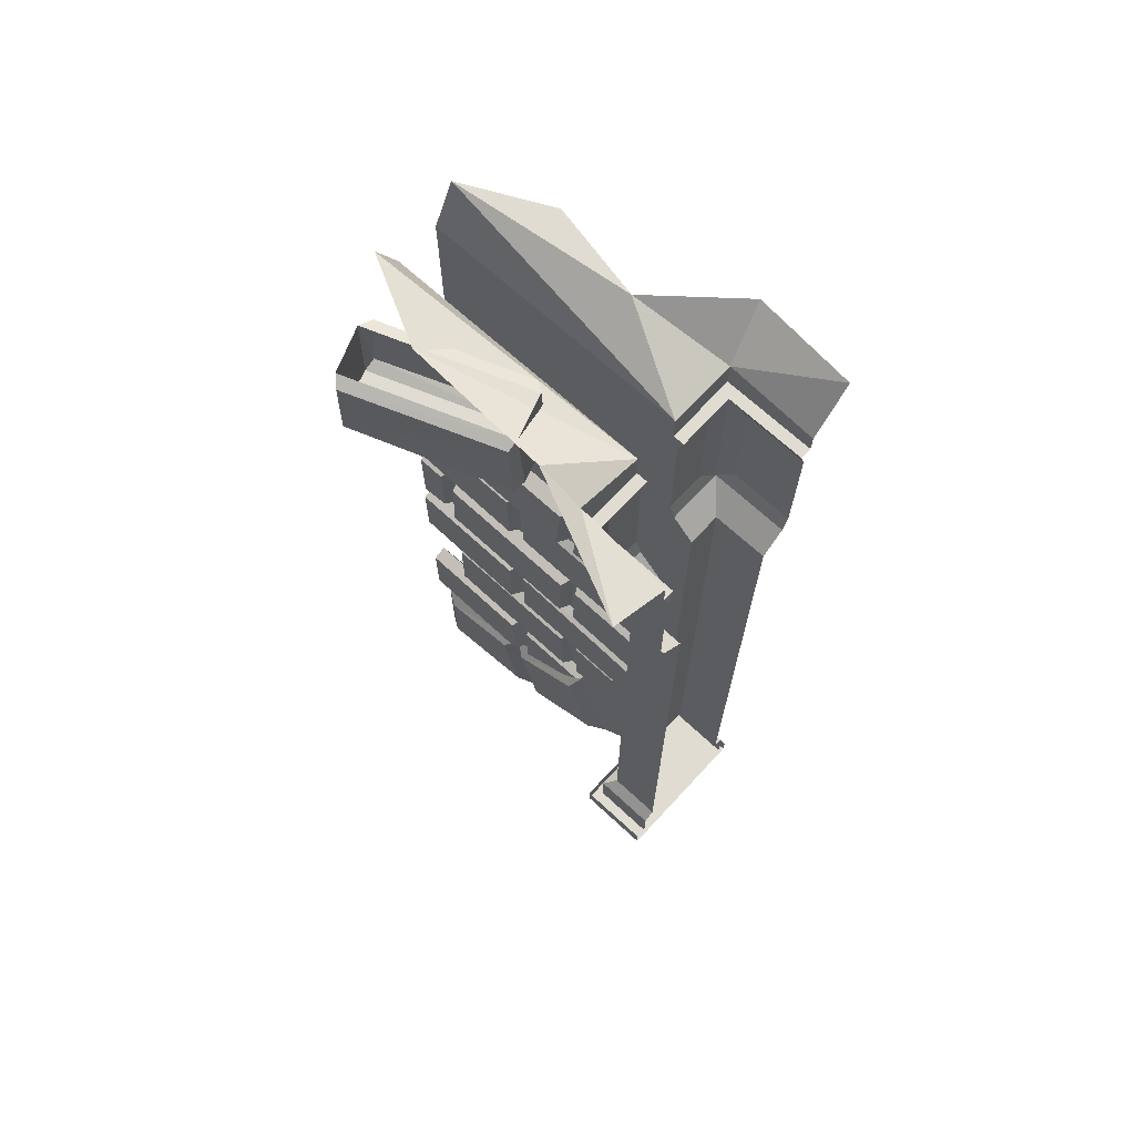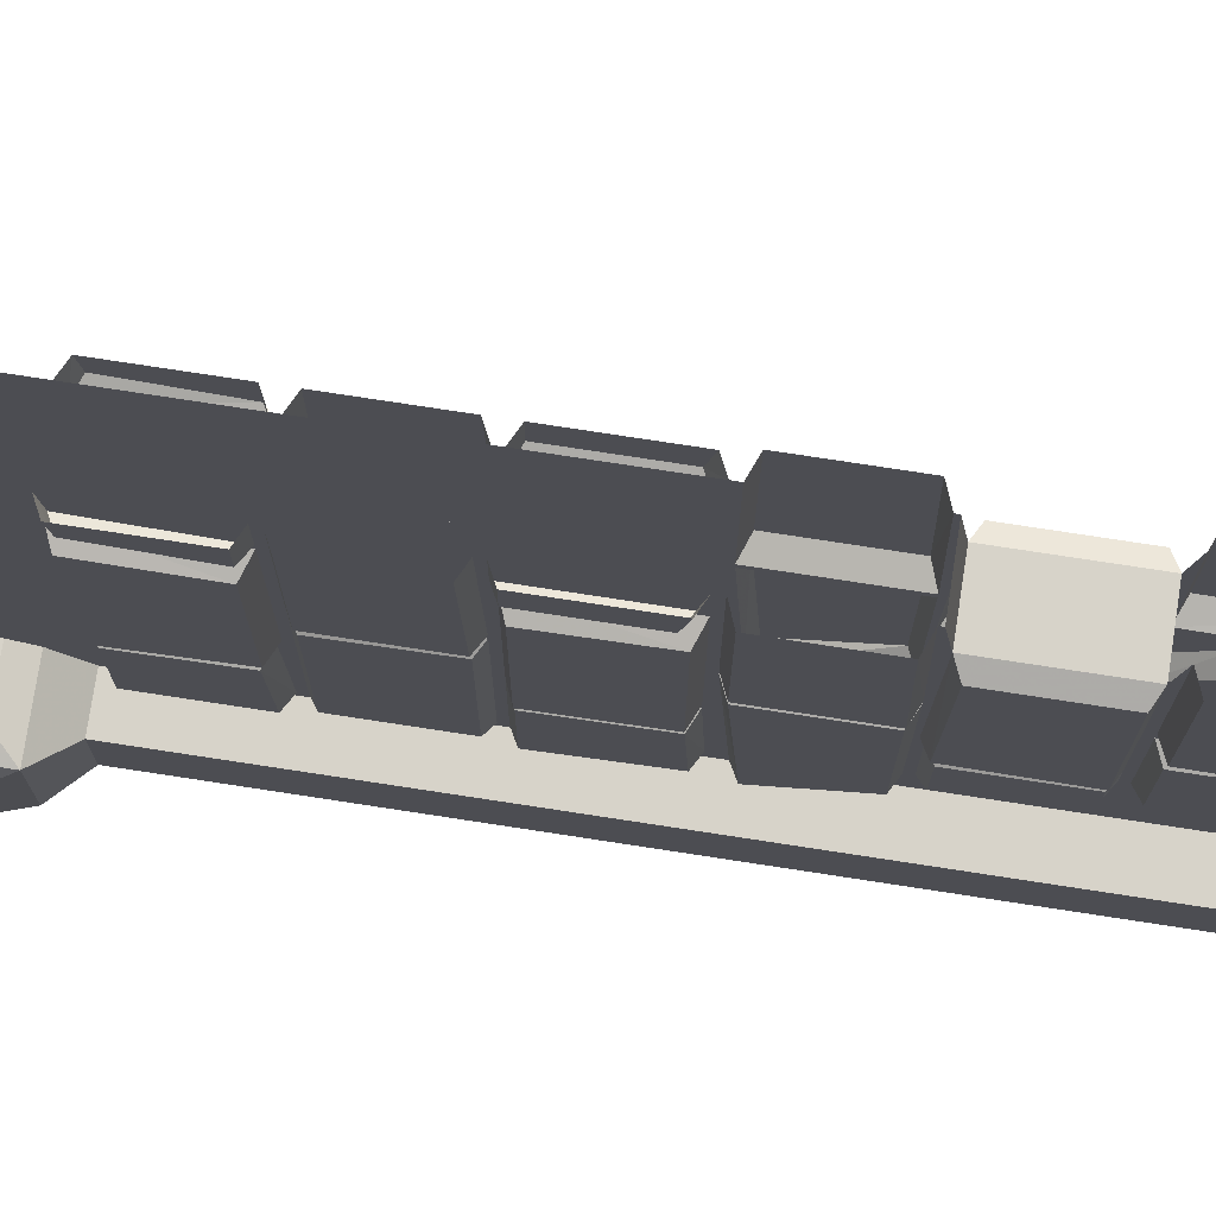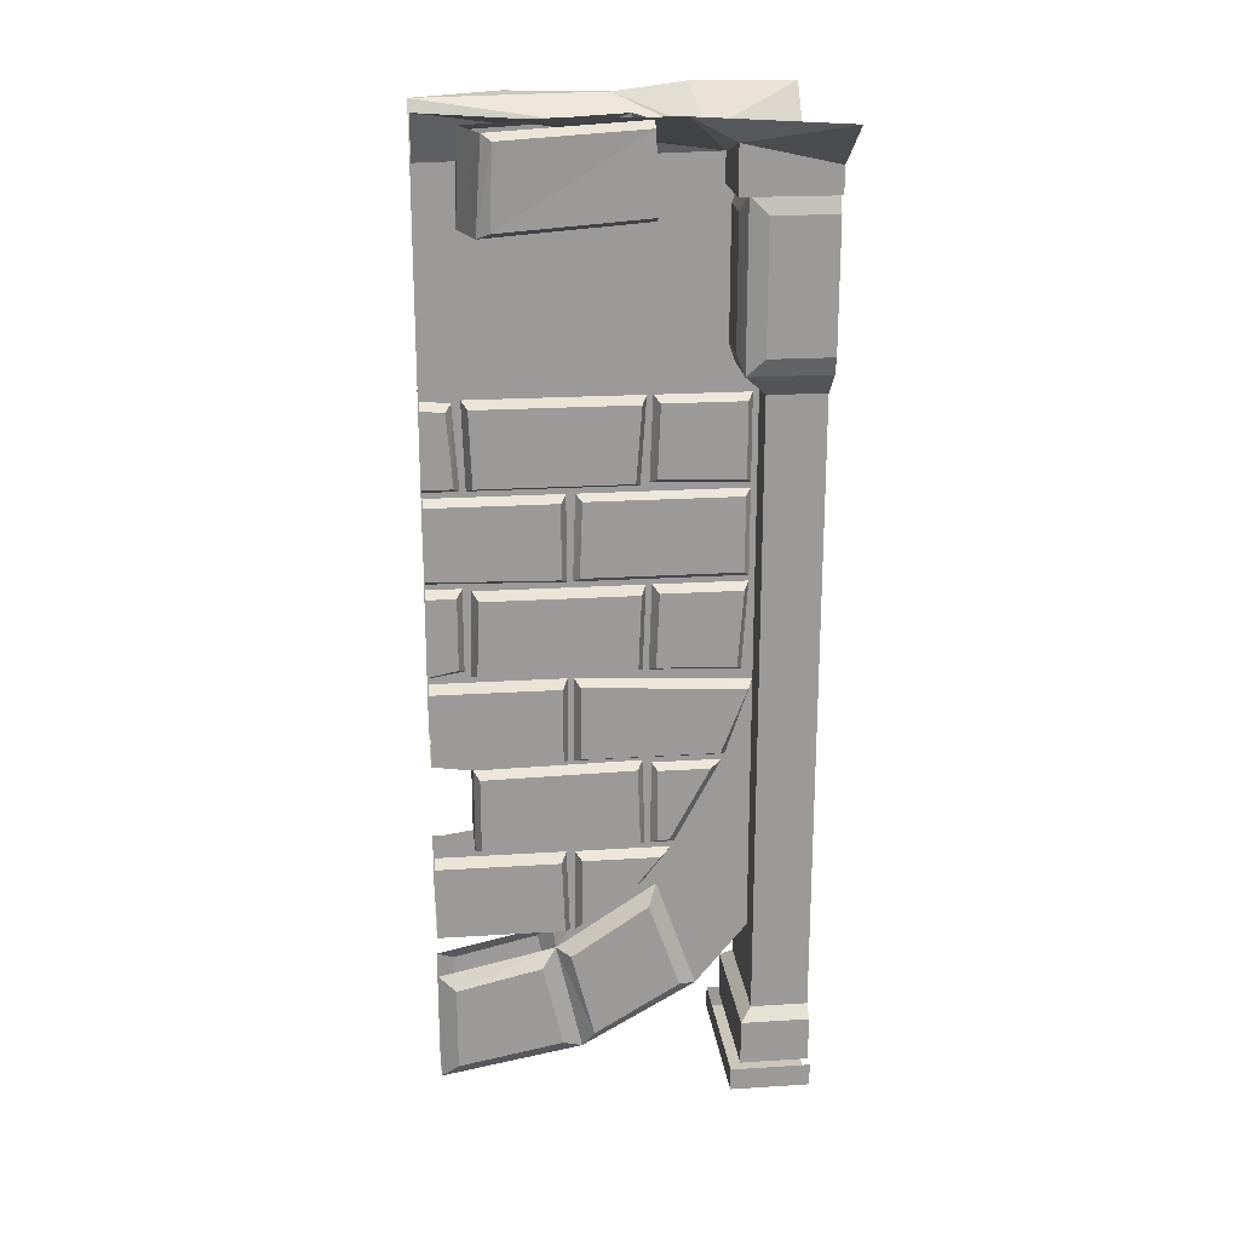
<metadata>
{"format":"obj","ext":"obj","renderer":"f3d","projection":"perspective","resolution":1024,"background":"white","views":[{"elev":69.2,"azim":132.8,"up":"+Y"},{"elev":76.4,"azim":-81.3,"up":"+Z"},{"elev":21.1,"azim":83.5,"up":"+Y"}]}
</metadata>
<code>
v 0.4219 -0.2266 0.3359
v 0.2734 -0.2266 -0.0625
v 0.2734 -0.02344 -0.05469
v 0.4219 -0.02344 0.3281
v 0.3984 -0.2422 0.3672
v 0.2344 -0.2422 -0.0625
v 0.2422 -0.007812 -0.05469
v 0.3984 -0.007812 0.3516
v 0.2812 -0.2422 0.4062
v 0.1172 -0.2422 -0.02344
v 0.125 -0.007812 -0.01562
v 0.09375 -0.2266 0.007812
v 0.25 -0.2266 0.4062
v 0.2422 -0.02344 0.3906
v 0.1016 -0.02344 0.01562
v 0.2812 -0.007812 0.3984
v 0.09375 -0.7188 0.5
v 0.09375 -0.9219 0.5
v 0.09375 -0.7266 0.4375
v 0.0625 -0.7109 0.4219
v 0.0625 -0.7031 0.5
v 0.0625 -0.9375 0.5
v 0.09375 -0.9219 0.4219
v 0.0625 -0.9375 0.4062
v 0.1016 -0.9219 0.375
v 0.1016 -0.9219 -0.03125
v 0.1016 -0.7188 -0.04688
v 0.1016 -0.7188 0.3828
v 0.0625 -0.9375 0.3906
v 0.0625 -0.9375 -0.04688
v 0.0625 -0.7031 -0.0625
v 0.0625 -0.7031 0.3984
v 0.09375 -0.9141 -0.08594
v 0.09375 -0.9219 -0.3125
v 0.09375 -0.7188 -0.3125
v 0.09375 -0.7188 -0.09375
v 0.0625 -0.9297 -0.07031
v 0.0625 -0.9375 -0.3281
v 0.0625 -0.7031 -0.3281
v 0.0625 -0.7031 -0.07812
v 0.09375 -0.9688 0.5
v 0.09375 -1.164 0.5
v 0.09375 -0.9688 0.1562
v 0.0625 -0.9531 0.1406
v 0.0625 -0.9531 0.5
v 0.0625 -1.18 0.5
v 0.09375 -1.172 0.1562
v 0.0625 -1.188 0.1406
v 0.08594 -1.172 0.1094
v 0.08594 -1.172 -0.3125
v 0.08594 -0.9688 -0.3125
v 0.08594 -0.9688 0.1016
v 0.0625 -1.188 0.125
v 0.0625 -1.188 -0.3281
v 0.0625 -0.9531 -0.3281
v 0.0625 -0.9531 0.1172
v 0.09375 -1.211 0.5
v 0.09375 -1.422 0.5
v 0.09375 -1.211 0.4219
v 0.0625 -1.195 0.4062
v 0.0625 -1.195 0.5
v 0.0625 -1.438 0.5
v 0.09375 -1.406 0.4219
v 0.0625 -1.422 0.4062
v 0.1016 -1.422 0.375
v 0.1016 -1.422 -0.03906
v 0.1016 -1.219 -0.04688
v 0.1016 -1.219 0.3672
v 0.0625 -1.438 0.3906
v 0.0625 -1.438 -0.05469
v 0.0625 -1.203 -0.0625
v 0.0625 -1.203 0.3828
v 0.09375 -1.422 -0.08594
v 0.09375 -1.43 -0.2969
v 0.09375 -1.219 -0.3125
v 0.09375 -1.219 -0.09375
v 0.0625 -1.438 -0.07031
v 0.0625 -1.445 -0.3125
v 0.0625 -1.203 -0.3281
v 0.0625 -1.203 -0.07812
v 0.1016 -1.469 0.5
v 0.1016 -1.664 0.5
v 0.1016 -1.469 0.1562
v 0.0625 -1.453 0.1406
v 0.0625 -1.453 0.5
v 0.0625 -0.6875 0.5
v 0.0625 -1.477 -0.3438
v 0.0625 -0.6875 -0.3438
v 0.0625 -0.625 0.5
v 0.0625 -0.625 -0.2812
v 0.0625 -0.5781 0.5
v 0.0625 -0.5781 -0.2656
v 0.0625 -0.2344 0.5
v 0.0625 -0.2344 -0.2656
v 0.0625 -0.1875 0.5
v 0.0625 -0.1875 -0.25
v 0.0625 -0.125 0.5
v 0.0625 -0.1094 -0.25
v 0.125 0 0.5
v 0.2422 0 0.2656
v 0.2578 0 -0.1328
v 0.25 -0.0625 -0.25
v 0.4219 0 -0.5
v 0.25 -0.1172 -0.5
v 0.25 -0.1875 -0.5
v 0.25 -0.1875 -0.25
v 0.2188 -0.1875 -0.2812
v 0.2188 -0.1875 -0.5
v 0.2344 -0.2344 -0.3281
v 0.2344 -0.2344 -0.5
v 0.2344 -0.3984 -0.375
v 0.2344 -0.5781 -0.5
v 0.2344 -0.5781 -0.3906
v 0.2188 -0.625 -0.5
v 0.2188 -0.625 -0.2812
v 0.1562 -0.6875 -0.3438
v 0.1562 -0.6875 -0.5
v 0.1562 -2.406 -0.5
v 0.1562 -2.406 -0.3438
v 0.1875 -2.438 -0.5
v 0.1875 -2.438 -0.3125
v 0.1875 -2.562 -0.5
v 0.1875 -2.562 -0.3125
v -0.1875 -2.562 -0.3125
v -0.1875 -2.438 -0.3125
v -0.1875 -2.438 -0.5
v -0.1875 -2.562 -0.5
v 0.0625 -1.68 0.5
v 0.1016 -1.672 0.1562
v 0.0625 -1.688 0.1406
v 0.0625 -1.688 0.125
v 0.0625 -1.453 0.125
v 0.09375 -1.469 0.1094
v 0.09375 -1.492 -0.3281
v 0.09375 -1.672 -0.2578
v 0.0625 -1.688 -0.2734
v 0.0625 -1.789 -0.2734
v 0.0625 -2.203 -0.3438
v 0.1719 -0.5781 -0.2656
v 0.1719 -0.2344 -0.2656
v 0.0625 -0.1875 -0.2812
v 0.09375 -1.672 0.1094
v 0.0625 -1.695 -0.05469
v 0.0625 -1.703 -0.07812
v 0.0625 -1.703 -0.2656
v 0.0625 -1.938 -0.1406
v 0.0625 -1.953 -0.1328
v 0.0625 -2.062 -0.09375
v 0.0625 -2.375 -0.2031
v -0.0625 -2.203 -0.3438
v -0.1562 -2.406 -0.3438
v 0.09375 -1.922 0.375
v 0.09375 -1.922 -0.04688
v 0.09375 -1.711 -0.03906
v 0.09375 -1.719 0.375
v 0.0625 -1.938 0.3906
v 0.0625 -1.938 -0.0625
v 0.0625 -1.703 0.3906
v -0.0625 -1.703 0.3906
v -0.0625 -1.938 0.3906
v -0.09375 -1.922 0.375
v -0.0625 -1.938 -0.0625
v -0.0625 -1.953 0.125
v -0.0625 -1.953 0.1484
v -0.0625 -1.953 0.5
v -0.1016 -1.969 0.1641
v -0.1016 -1.969 0.5
v -0.1016 -2.172 0.1562
v -0.1016 -2.172 0.5
v -0.0625 -2.188 0.1406
v -0.0625 -2.188 0.5
v 0.0625 -2.188 0.5
v 0.0625 -2.188 0.1406
v 0.1016 -2.172 0.1562
v 0.1016 -2.172 0.5
v 0.1016 -1.969 0.1641
v 0.1016 -1.969 0.5
v 0.0625 -1.953 0.1484
v 0.0625 -1.953 0.5
v 0.0625 -1.953 0.125
v 0.0625 -1.938 -0.07812
v 0.08594 -1.719 -0.09375
v 0.08594 -1.719 -0.2344
v 0.08594 -1.922 -0.125
v 0.09375 -1.969 0.1094
v 0.09375 -1.969 -0.1016
v 0.09375 -2.047 -0.03906
v 0.0625 -2.055 -0.05469
v 0.0625 -2.242 0.1797
v 0.09375 -2.258 0.1406
v 0.09375 -2.117 -0.07031
v 0.09375 -2.359 -0.1562
v 0.0625 -2.555 0.1094
v -0.0625 -2.375 -0.2031
v -0.0625 -2.062 -0.09375
v -0.0625 -1.789 -0.2734
v -0.0625 -1.477 -0.3438
v -0.1562 -0.6875 -0.3438
v -0.1562 -2.406 -0.5
v 0.08594 -1.922 -0.09375
v 0.0625 -2.188 0.125
v 0.09375 -2.156 0.1094
v -0.1875 0 0
v -0.375 0 -0.2188
v -0.25 -0.1094 -0.25
v -0.0625 -0.1094 -0.25
v -0.125 0 0.5
v -0.2422 0 0.2656
v 0.2344 -0.5781 -0.3281
v -0.0625 -0.625 -0.2812
v -0.2188 -0.625 -0.2812
v -0.0625 -0.6875 -0.3438
v -0.0625 -0.6875 0.5
v -0.0625 -0.625 0.5
v -0.0625 -0.5781 -0.2656
v -0.1719 -0.5781 -0.2656
v -0.2188 -0.1875 -0.2812
v -0.2344 -0.2344 -0.3281
v -0.2344 -0.5781 -0.3281
v -0.2344 -0.5781 -0.4141
v -0.2188 -0.625 -0.5
v -0.1562 -0.6875 -0.5
v -0.2188 -2.625 -0.2812
v 0.2188 -2.625 -0.2812
v 0.2188 -2.562 -0.2812
v -0.2188 -2.562 -0.2812
v -0.2188 -2.625 -0.5
v 0.2188 -2.625 -0.5
v 0.2188 -2.562 -0.5
v -0.0625 -0.1875 -0.2812
v -0.0625 -0.1875 -0.25
v -0.25 -0.1875 -0.25
v -0.0625 -0.2344 -0.2656
v -0.0625 -0.2344 0.5
v -0.0625 -0.1875 0.5
v -0.25 -0.1875 -0.5
v -0.2188 -0.1875 -0.5
v -0.2344 -0.2344 -0.5
v -0.2344 -0.3438 -0.4609
v -0.2344 -0.5781 -0.5
v 0.0625 -2.625 0.5
v -0.0625 -2.625 0.5
v -0.0625 -2.555 0.1094
v 0.09375 -2.523 0.1641
v 0.09375 -2.578 0.4531
v 0.0625 -2.312 0.5
v 0.09375 -2.344 0.4531
v 0.09375 -2.289 0.2188
v 0.09375 -2.5 0.07812
v -0.09375 -2.5 0.07812
v -0.09375 -2.359 -0.1562
v -0.09375 -2.117 -0.07031
v -0.0625 -2.242 0.1797
v -0.0625 -2.188 0.125
v -0.0625 -2.055 -0.05469
v -0.0625 -1.953 -0.1328
v -0.0625 -1.938 -0.1406
v -0.0625 -1.703 -0.2656
v -0.0625 -1.688 -0.2734
v -0.09375 -1.492 -0.3281
v -0.0625 -1.453 0.125
v -0.09375 -1.469 0.1094
v -0.09375 -1.672 0.1094
v -0.0625 -1.688 0.125
v -0.0625 -1.688 0.1406
v -0.0625 -1.453 0.1406
v -0.1016 -1.469 0.1562
v -0.0625 -1.453 0.5
v -0.09375 -2.578 0.4531
v -0.09375 -2.523 0.1641
v -0.09375 -2.258 0.1406
v -0.0625 -2.312 0.5
v -0.09375 -2.289 0.2188
v -0.09375 -2.344 0.4531
v -0.1719 -0.2344 -0.2656
v -0.0625 -0.5781 0.5
v -0.0625 -0.125 0.5
v -0.09375 -0.7188 0.5
v -0.09375 -0.9219 0.4219
v -0.09375 -0.9219 0.5
v -0.0625 -0.9375 0.4062
v -0.0625 -0.9375 0.5
v -0.0625 -0.7031 0.5
v -0.09375 -0.7266 0.4375
v -0.0625 -0.7109 0.4219
v -0.1016 -0.9219 -0.03125
v -0.1016 -0.9219 0.375
v -0.1016 -0.7188 0.3828
v -0.1016 -0.7188 -0.04688
v -0.0625 -0.9375 -0.04688
v -0.0625 -0.9375 0.3906
v -0.0625 -0.7031 0.3984
v -0.0625 -0.7031 -0.0625
v -0.09375 -0.9219 -0.3125
v -0.09375 -0.9141 -0.08594
v -0.09375 -0.7188 -0.09375
v -0.09375 -0.7188 -0.3125
v -0.0625 -0.9375 -0.3281
v -0.0625 -0.9297 -0.07031
v -0.0625 -0.7031 -0.07812
v -0.0625 -0.7031 -0.3281
v -0.09375 -0.9688 0.5
v -0.09375 -1.172 0.1562
v -0.09375 -1.164 0.5
v -0.0625 -1.188 0.1406
v -0.0625 -1.18 0.5
v -0.0625 -0.9531 0.5
v -0.09375 -0.9688 0.1562
v -0.0625 -0.9531 0.1406
v -0.08594 -1.172 -0.3125
v -0.08594 -1.172 0.1094
v -0.08594 -0.9688 0.1016
v -0.08594 -0.9688 -0.3125
v -0.0625 -1.188 -0.3281
v -0.0625 -1.188 0.125
v -0.0625 -0.9531 0.1172
v -0.0625 -0.9531 -0.3281
v -0.09375 -1.211 0.5
v -0.09375 -1.406 0.4219
v -0.09375 -1.422 0.5
v -0.0625 -1.422 0.4062
v -0.0625 -1.438 0.5
v -0.0625 -1.195 0.5
v -0.09375 -1.211 0.4219
v -0.0625 -1.195 0.4062
v -0.1016 -1.422 -0.03906
v -0.1016 -1.422 0.375
v -0.1016 -1.219 0.3672
v -0.1016 -1.219 -0.04688
v -0.0625 -1.438 -0.05469
v -0.0625 -1.438 0.3906
v -0.0625 -1.203 0.3828
v -0.0625 -1.203 -0.0625
v -0.09375 -1.43 -0.2969
v -0.09375 -1.422 -0.08594
v -0.09375 -1.219 -0.09375
v -0.09375 -1.219 -0.3125
v -0.0625 -1.445 -0.3125
v -0.0625 -1.438 -0.07031
v -0.0625 -1.203 -0.07812
v -0.0625 -1.203 -0.3281
v -0.1016 -1.469 0.5
v -0.1016 -1.672 0.1562
v -0.1016 -1.664 0.5
v -0.0625 -1.68 0.5
v -0.0625 -1.688 0.5
v 0.0625 -1.688 0.5
v -0.09375 -1.672 -0.2578
v -0.0625 -1.695 -0.05469
v -0.09375 -1.711 -0.03906
v -0.09375 -1.719 0.375
v -0.09375 -1.922 -0.04688
v -0.0625 -1.703 -0.07812
v -0.0625 -1.938 -0.07812
v -0.09375 -1.969 -0.1016
v -0.09375 -1.969 0.1094
v -0.09375 -2.156 0.1094
v -0.08594 -1.719 -0.2344
v -0.08594 -1.922 -0.125
v -0.08594 -1.922 -0.09375
v -0.08594 -1.719 -0.09375
v -0.09375 -2.047 -0.03906
v -0.25 -0.1328 -0.5
v -0.3516 0 -0.5
v -0.2188 -2.562 -0.5
f 1 2 3
f 1 3 4
f 12 13 14
f 12 14 15
f 1 4 5
f 2 6 7
f 2 7 3
f 3 7 4
f 4 7 8
f 4 8 5
f 12 15 10
f 13 9 16
f 13 16 14
f 14 16 15
f 15 16 11
f 15 11 10
f 81 83 84
f 81 84 85
f 83 129 84
f 84 129 130
f 132 131 133
f 132 133 87
f 87 133 134
f 87 134 135
f 87 135 136
f 142 133 131
f 197 259 260
f 197 260 261
f 261 260 262
f 261 262 263
f 261 263 264
f 266 265 267
f 266 267 268
f 342 268 267
f 343 267 265
f 348 260 259
f 1 5 2
f 2 5 6
f 5 9 6
f 6 9 10
f 12 10 13
f 13 10 9
f 18 22 23
f 24 23 22
f 25 29 26
f 26 29 30
f 33 37 34
f 34 37 38
f 42 46 47
f 48 47 46
f 49 53 50
f 50 53 54
f 58 62 63
f 64 63 62
f 65 69 66
f 66 69 70
f 73 77 74
f 74 77 78
f 86 88 89
f 89 88 90
f 97 98 99
f 99 98 100
f 100 98 101
f 101 98 102
f 101 102 103
f 103 102 104
f 114 115 116
f 114 116 117
f 82 128 129
f 88 116 90
f 90 116 115
f 142 131 135
f 135 131 136
f 138 149 150
f 152 156 153
f 153 156 157
f 160 161 162
f 169 168 170
f 169 170 171
f 172 173 174
f 172 174 175
f 145 183 184
f 145 184 146
f 146 184 181
f 149 193 194
f 149 194 150
f 184 200 181
f 201 188 187
f 201 187 202
f 203 204 205
f 203 205 206
f 203 206 207
f 203 207 208
f 210 211 198
f 210 198 212
f 210 212 213
f 210 213 214
f 211 221 222
f 211 222 198
f 223 227 224
f 224 227 228
f 241 242 243
f 241 243 193
f 193 243 194
f 206 277 207
f 280 279 281
f 280 281 282
f 286 290 287
f 287 290 291
f 294 298 295
f 295 298 299
f 304 303 305
f 304 305 306
f 310 314 311
f 311 314 315
f 320 319 321
f 320 321 322
f 326 330 327
f 327 330 331
f 334 338 335
f 335 338 339
f 344 343 265
f 344 265 345
f 128 130 129
f 348 259 263
f 263 259 264
f 161 352 162
f 358 258 257
f 358 257 359
f 359 257 360
f 360 257 354
f 255 254 357
f 255 357 362
f 363 205 364
f 364 205 204
f 5 8 9
f 6 10 11
f 6 11 7
f 8 16 9
f 85 84 86
f 86 84 87
f 86 87 88
f 84 130 131
f 84 131 132
f 87 136 137
f 136 131 143
f 136 143 144
f 136 144 145
f 136 145 137
f 137 145 146
f 137 146 147
f 137 147 148
f 156 158 159
f 156 159 160
f 160 162 163
f 160 163 164
f 160 164 165
f 179 178 156
f 156 178 180
f 156 180 157
f 157 180 181
f 157 181 143
f 143 181 144
f 146 181 147
f 147 181 180
f 147 188 148
f 148 188 189
f 201 180 178
f 201 178 173
f 201 173 189
f 201 189 188
f 195 253 254
f 195 254 255
f 195 255 256
f 195 256 257
f 195 257 196
f 196 257 258
f 196 258 259
f 196 259 197
f 261 264 265
f 261 265 266
f 266 268 212
f 266 212 197
f 212 268 213
f 345 265 346
f 346 265 159
f 347 158 128
f 128 158 130
f 264 259 349
f 264 349 265
f 265 349 159
f 162 349 353
f 162 353 354
f 162 354 256
f 162 256 163
f 163 254 170
f 163 170 164
f 258 353 349
f 258 349 259
f 354 257 256
f 253 170 254
f 254 170 173
f 254 173 201
f 131 158 143
f 130 131 158
f 130 158 347
f 170 253 189
f 170 189 173
f 17 18 19
f 18 23 19
f 49 50 51
f 49 51 52
f 278 279 280
f 278 284 279
f 310 311 312
f 310 312 313
f 17 19 20
f 17 20 21
f 19 23 20
f 20 23 24
f 25 28 29
f 26 30 31
f 26 31 27
f 27 31 28
f 28 31 32
f 28 32 29
f 33 36 37
f 34 38 39
f 34 39 35
f 35 39 36
f 36 39 40
f 36 40 37
f 278 283 284
f 279 284 281
f 281 284 285
f 285 284 283
f 286 289 290
f 287 291 292
f 287 292 288
f 288 292 289
f 289 292 293
f 289 293 290
f 294 297 298
f 295 299 300
f 295 300 296
f 296 300 297
f 297 300 301
f 297 301 298
f 25 26 27
f 25 27 28
f 33 34 35
f 33 35 36
f 57 58 59
f 58 63 59
f 93 94 95
f 95 94 96
f 95 96 97
f 97 96 98
f 104 102 105
f 105 102 106
f 108 107 109
f 108 109 110
f 118 119 120
f 120 119 121
f 120 121 122
f 122 121 123
f 123 121 124
f 124 121 125
f 124 125 126
f 124 126 127
f 87 137 138
f 94 141 96
f 96 106 102
f 96 102 98
f 142 135 134
f 142 134 133
f 137 148 149
f 137 149 138
f 148 191 149
f 149 191 192
f 150 194 195
f 150 195 196
f 150 196 197
f 151 199 126
f 151 126 125
f 151 125 119
f 119 125 121
f 107 140 115
f 211 216 217
f 223 224 225
f 223 225 226
f 223 226 227
f 224 228 229
f 224 229 225
f 230 233 231
f 231 233 234
f 231 234 235
f 231 235 206
f 231 206 205
f 231 205 232
f 232 205 236
f 217 237 238
f 217 238 218
f 241 245 246
f 246 245 247
f 246 247 189
f 189 247 248
f 189 248 193
f 189 193 249
f 189 249 190
f 194 251 195
f 195 251 252
f 243 253 271
f 243 271 250
f 272 253 273
f 272 273 274
f 217 216 275
f 115 140 139
f 193 248 244
f 206 235 277
f 286 287 288
f 286 288 289
f 294 295 296
f 294 296 297
f 318 319 320
f 318 324 319
f 348 263 262
f 348 262 260
f 363 236 205
f 365 227 226
f 41 42 43
f 42 47 43
f 73 74 75
f 73 75 76
f 152 155 156
f 153 157 143
f 153 143 154
f 154 143 155
f 155 143 158
f 155 158 156
f 160 159 161
f 144 181 182
f 144 182 145
f 145 182 183
f 181 200 182
f 302 303 304
f 302 308 303
f 334 335 336
f 334 336 337
f 159 349 350
f 159 350 351
f 159 351 161
f 162 352 350
f 162 350 349
f 358 361 353
f 358 353 258
f 360 354 353
f 360 353 361
f 41 43 44
f 41 44 45
f 43 47 44
f 44 47 48
f 49 52 53
f 50 54 55
f 50 55 51
f 51 55 52
f 52 55 56
f 52 56 53
f 302 307 308
f 303 308 305
f 305 308 309
f 309 308 307
f 310 313 314
f 311 315 316
f 311 316 312
f 312 316 313
f 313 316 317
f 313 317 314
f 57 59 60
f 57 60 61
f 59 63 60
f 60 63 64
f 65 68 69
f 66 70 71
f 66 71 67
f 67 71 68
f 68 71 72
f 68 72 69
f 73 76 77
f 74 78 79
f 74 79 75
f 75 79 76
f 76 79 80
f 76 80 77
f 318 323 324
f 319 324 321
f 321 324 325
f 325 324 323
f 326 329 330
f 327 331 332
f 327 332 328
f 328 332 329
f 329 332 333
f 329 333 330
f 334 337 338
f 335 339 340
f 335 340 336
f 336 340 337
f 337 340 341
f 337 341 338
f 65 66 67
f 65 67 68
f 81 82 83
f 82 129 83
f 326 327 328
f 326 328 329
f 342 343 344
f 342 267 343
f 89 90 91
f 91 90 92
f 105 106 107
f 105 107 108
f 112 113 114
f 114 113 115
f 90 115 92
f 92 115 139
f 92 139 94
f 96 141 107
f 96 107 106
f 149 192 193
f 111 209 113
f 113 209 115
f 210 214 215
f 210 215 211
f 211 215 216
f 211 219 220
f 211 220 221
f 230 231 232
f 230 232 217
f 232 236 217
f 217 236 237
f 220 239 240
f 220 240 221
f 241 193 244
f 241 244 245
f 192 249 193
f 194 243 250
f 194 250 251
f 243 242 269
f 243 269 270
f 215 214 276
f 91 92 93
f 93 92 94
f 110 109 111
f 110 111 112
f 112 111 113
f 87 138 116
f 87 116 88
f 94 139 140
f 138 150 151
f 138 151 119
f 138 119 116
f 152 153 154
f 152 154 155
f 167 166 168
f 167 168 169
f 175 174 176
f 175 176 177
f 150 197 151
f 151 197 198
f 184 183 182
f 184 182 200
f 109 209 111
f 218 238 239
f 218 239 219
f 219 239 220
f 190 249 191
f 191 249 192
f 197 212 198
f 250 271 251
f 251 271 252
f 269 274 273
f 269 273 270
f 233 275 216
f 233 216 215
f 233 215 276
f 233 276 234
f 244 248 247
f 244 247 245
f 161 351 352
f 352 351 350
f 358 359 360
f 358 360 361
f 238 240 239
f 117 116 118
f 118 116 119
f 151 198 199
f 198 222 199
f 94 140 141
f 148 189 190
f 148 190 191
f 141 140 107
f 107 115 209
f 107 209 109
f 211 217 218
f 211 218 219
f 230 217 233
f 195 252 253
f 243 270 253
f 252 271 253
f 272 274 242
f 242 274 269
f 270 273 253
f 217 275 233
f 165 164 166
f 165 166 167
f 177 176 178
f 177 178 179
f 147 180 185
f 147 185 186
f 147 186 187
f 147 187 188
f 174 173 178
f 174 178 176
f 201 202 185
f 201 185 180
f 163 256 355
f 163 355 356
f 163 356 357
f 163 357 254
f 164 170 166
f 166 170 168
f 255 362 355
f 255 355 256
f 171 170 172
f 172 170 173
f 346 159 158
f 346 158 347
f 202 187 185
f 185 187 186
f 357 356 362
f 362 356 355

</code>
